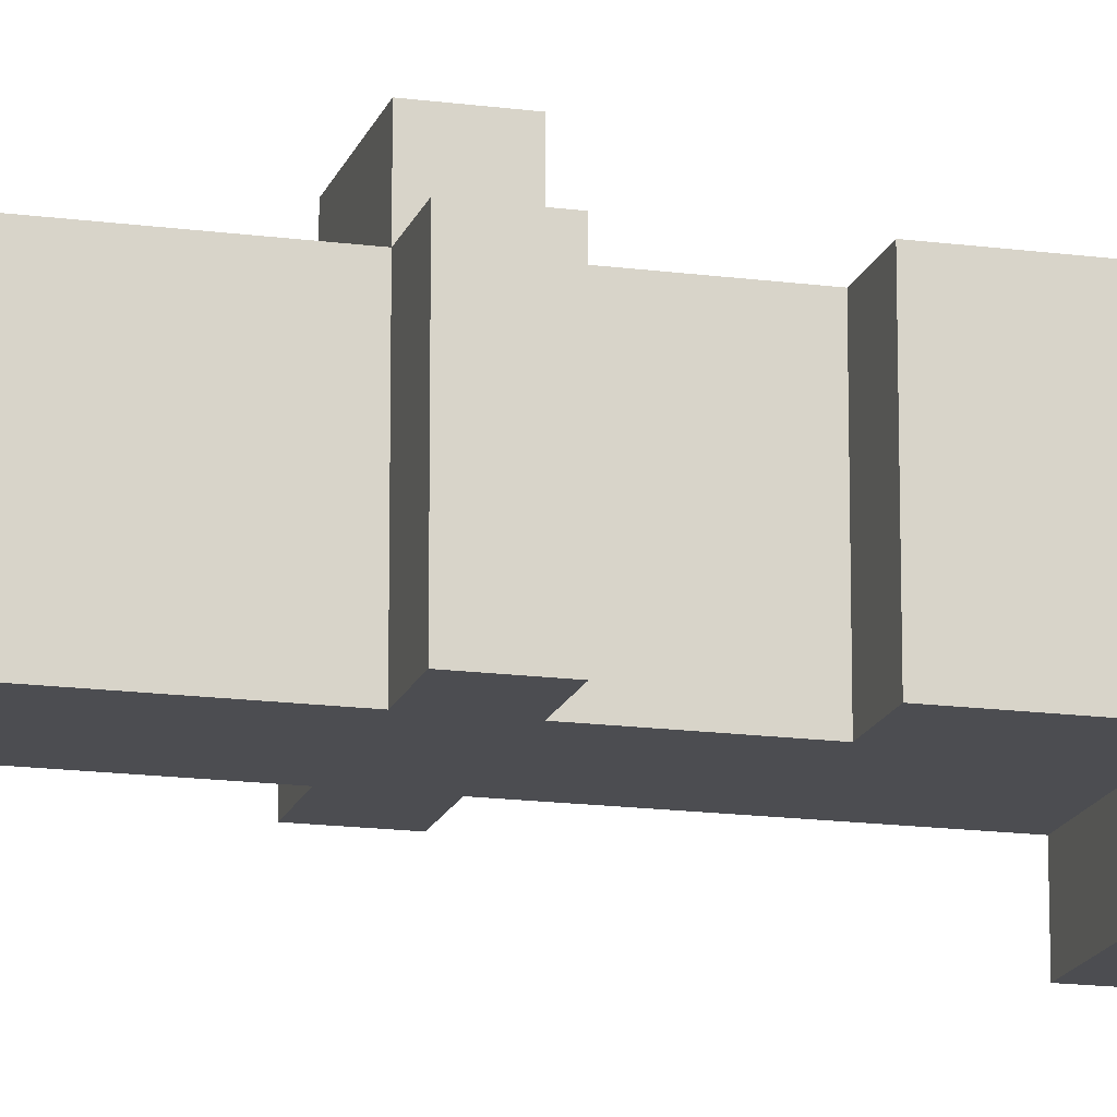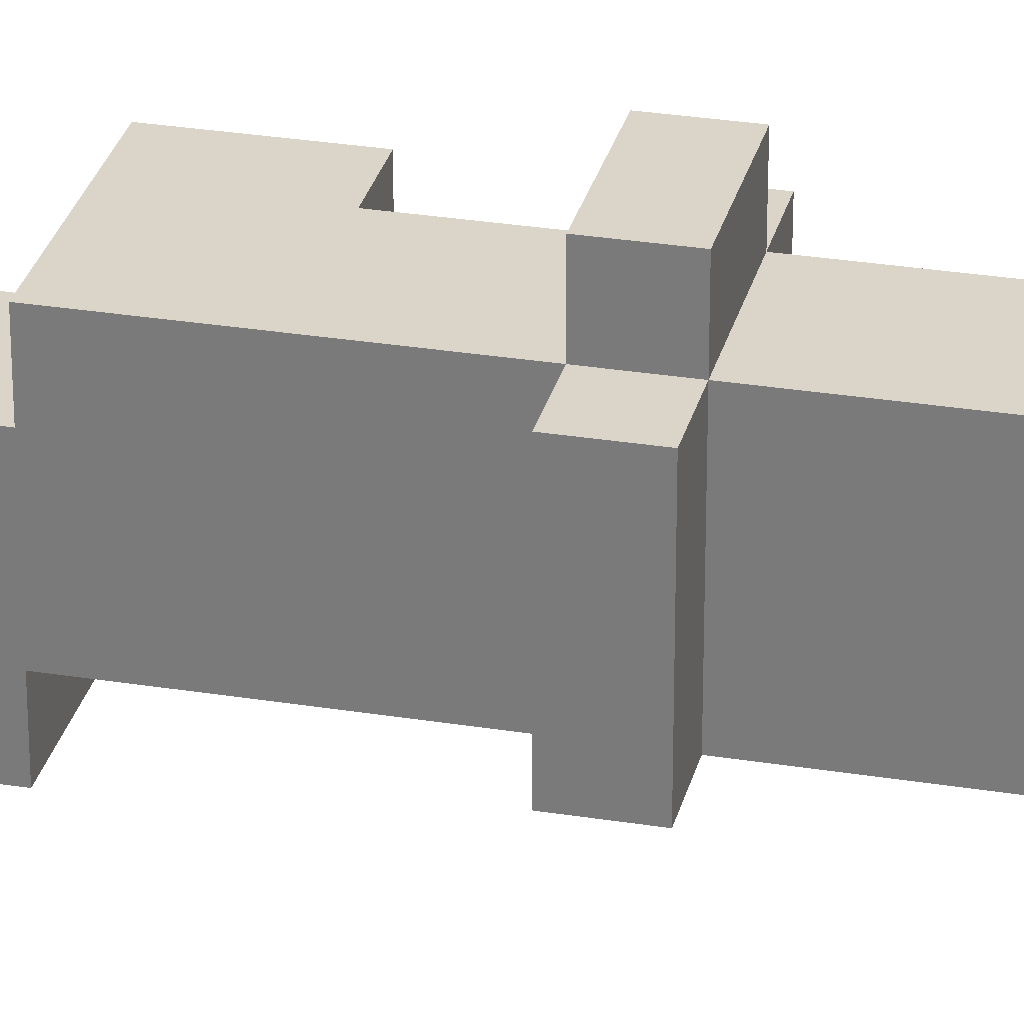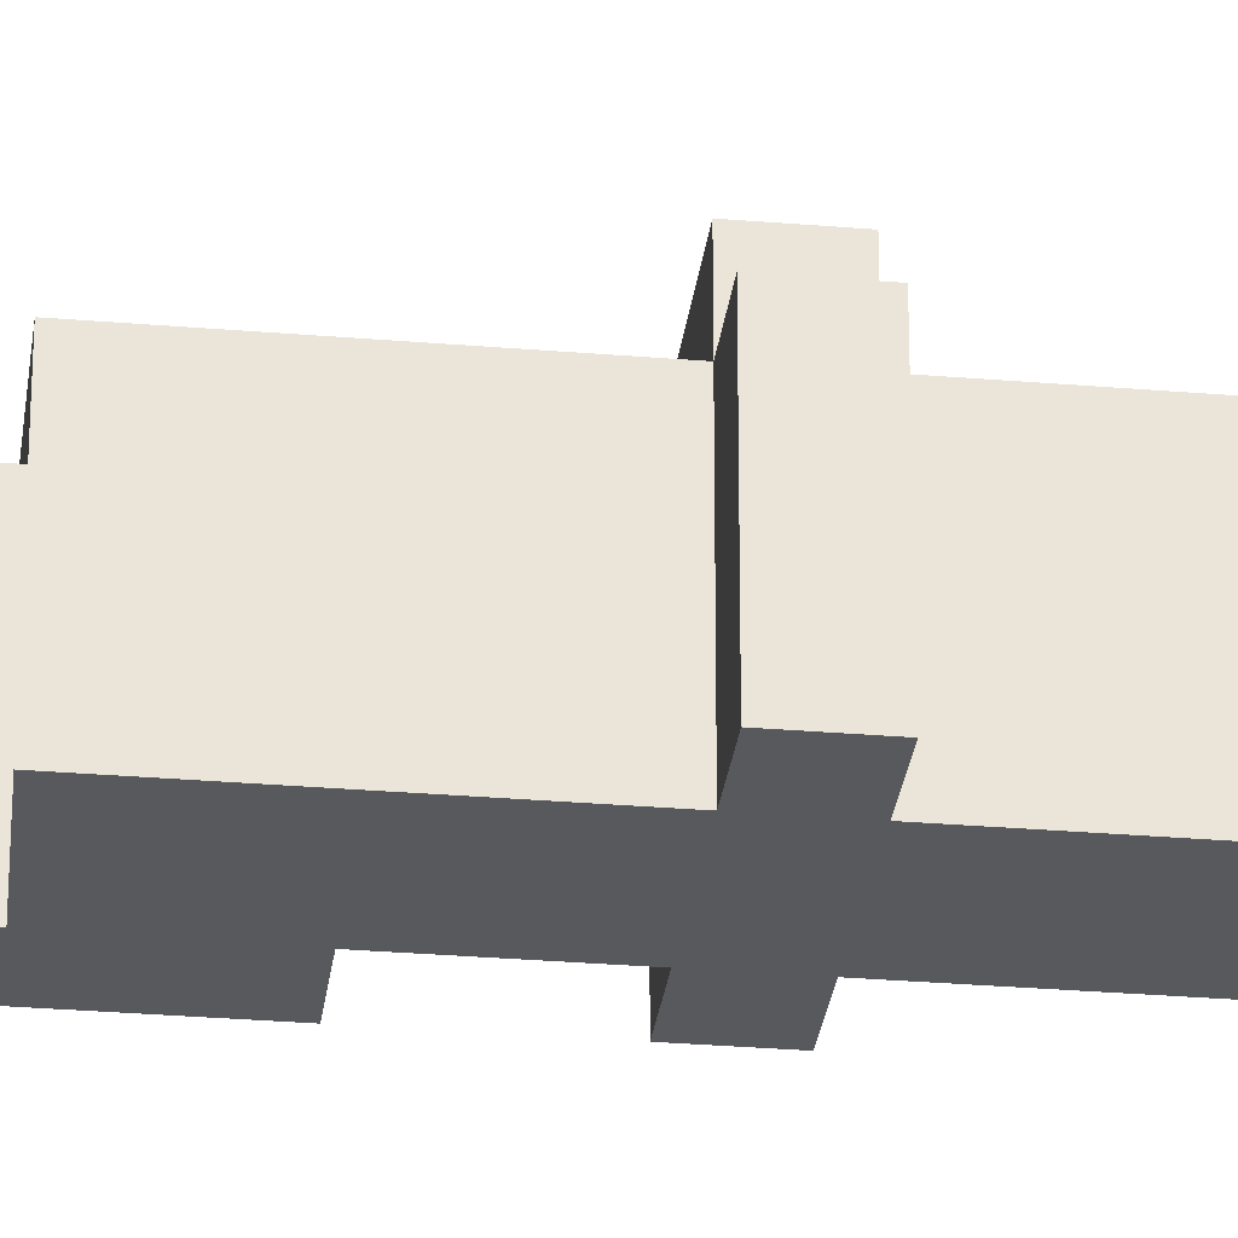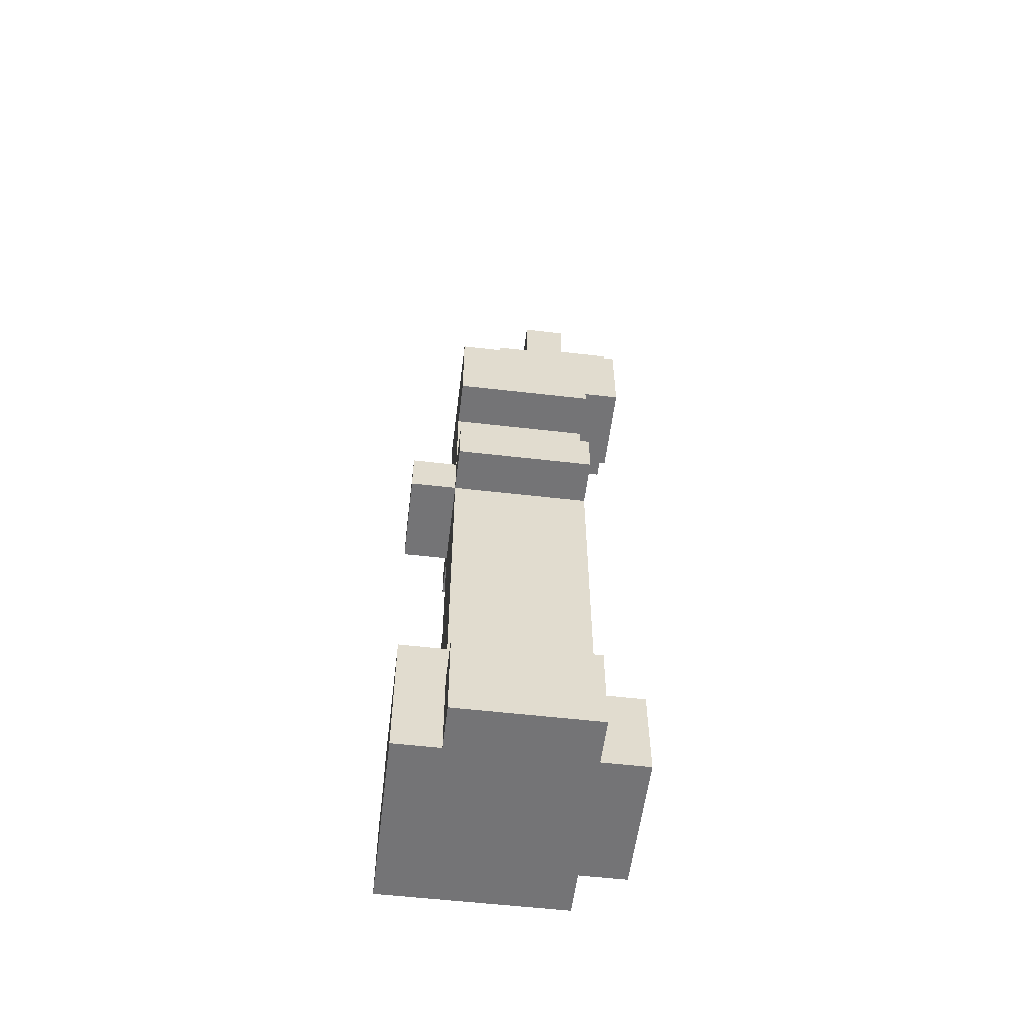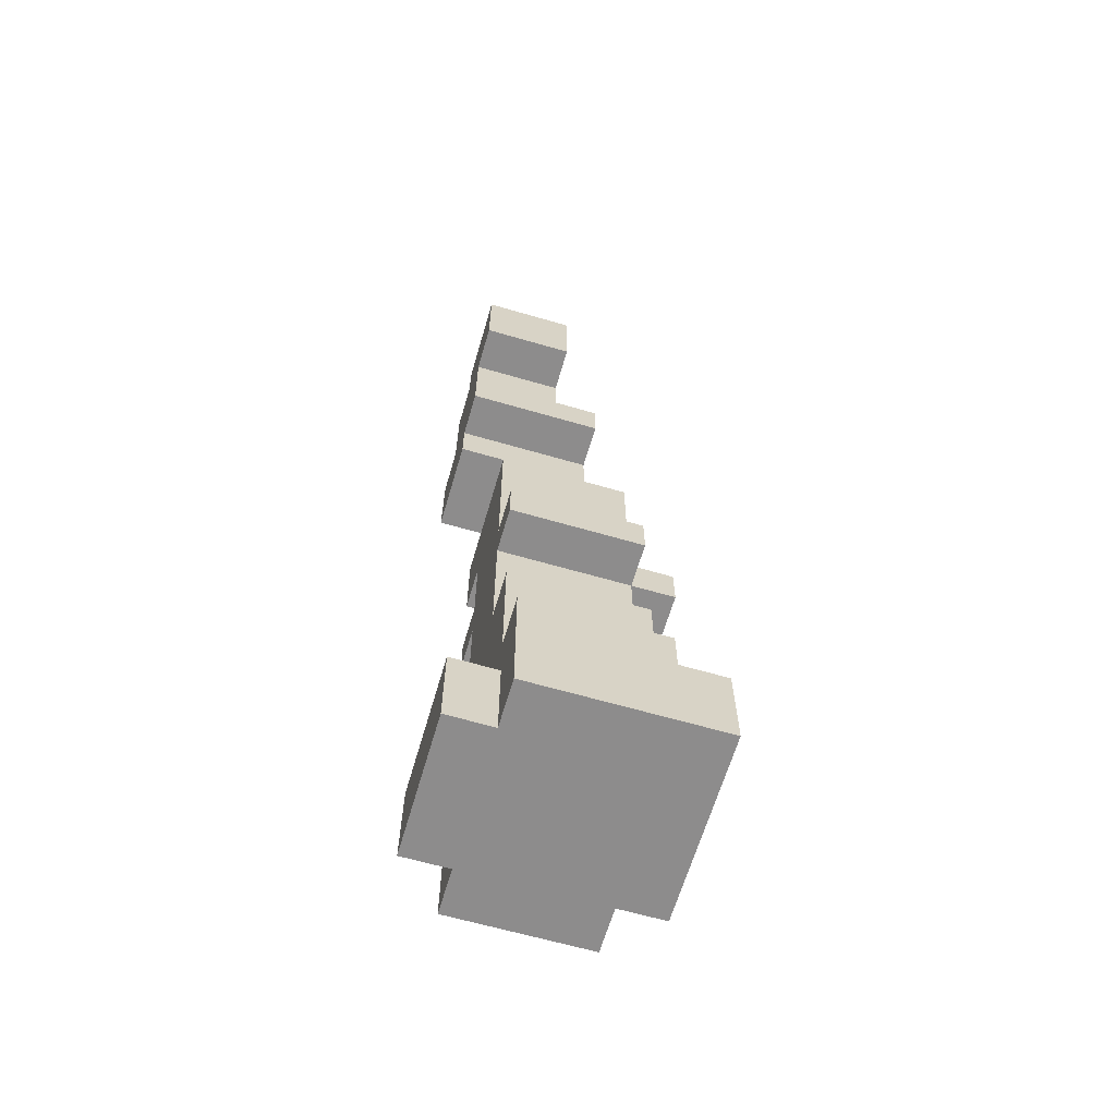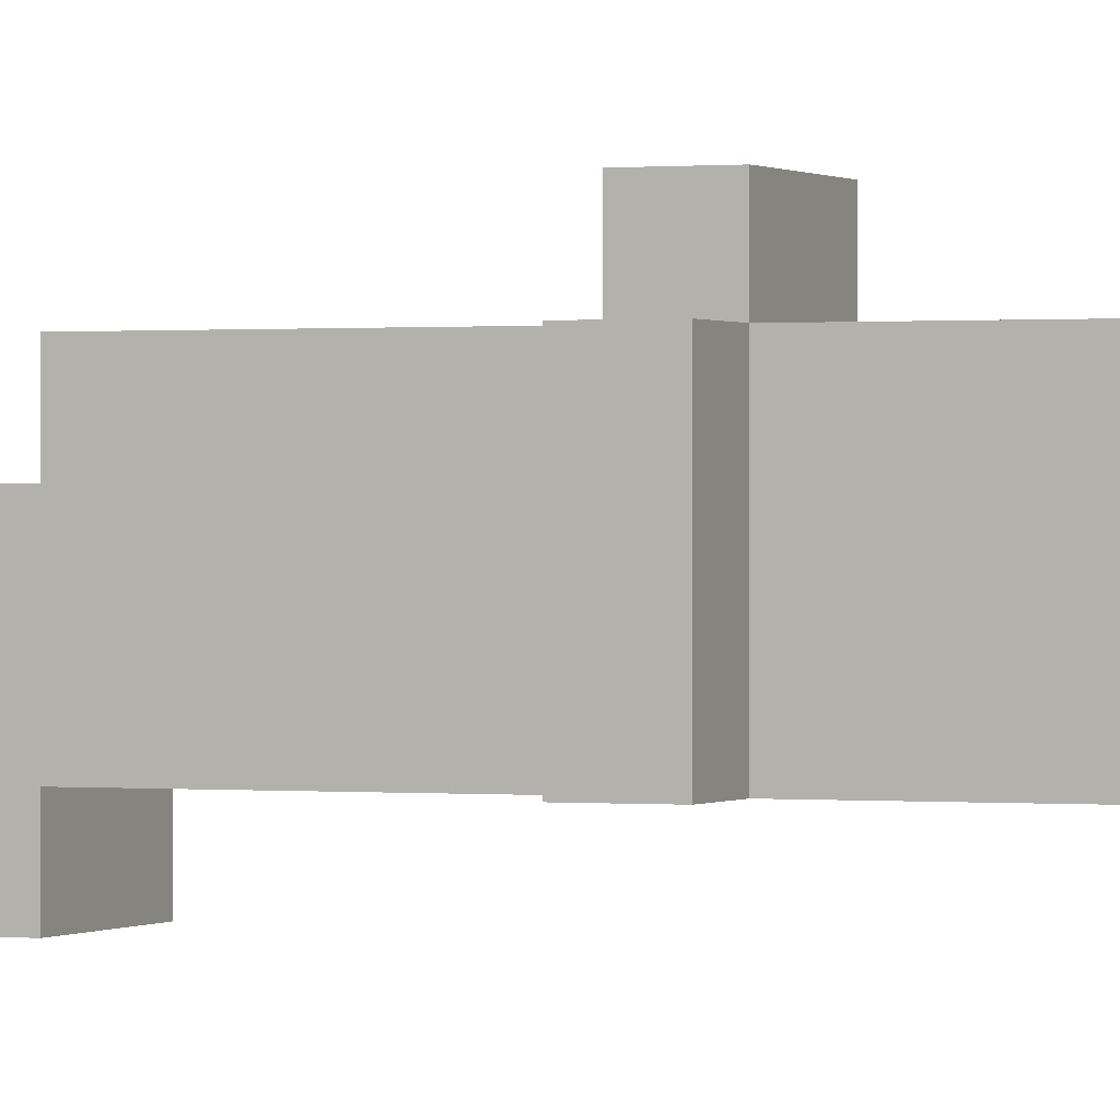
<metadata>
{"format":"obj","ext":"obj","renderer":"f3d","projection":"perspective","resolution":1024,"background":"white","views":[{"elev":-16.1,"azim":74.6,"up":"+Z"},{"elev":29.2,"azim":-76.5,"up":"+Z"},{"elev":-29.5,"azim":-97.1,"up":"+Z"},{"elev":-56.3,"azim":83.1,"up":"+Y"},{"elev":-64.3,"azim":-106.3,"up":"+Y"},{"elev":0.3,"azim":-67.6,"up":"+Z"}]}
</metadata>
<code>
o
v 1 1.9 -0.3
v 1 1.9 -0.7
v 1 2.1 -0.3
v 1 2.1 -0.4
v 1 2.2 -0.4
v 1 2.2 -0.7
v 1 3.6 -0.6
v 1 3.6 -0.8
v 1 3.8 -0.6
v 1 3.8 -0.8
v 1.1 1.9 -0.7
v 1.1 1.9 -0.8
v 1.1 2.1 -0.3
v 1.1 2.1 -0.4
v 1.1 2.1 -0.7
v 1.1 2.1 -0.8
v 1.1 2.2 -0.3
v 1.1 2.2 -0.4
v 1.1 2.2 -0.7
v 1.1 2.5 -0.4
v 1.1 2.5 -0.7
v 1.1 2.8 -0.4
v 1.1 2.8 -0.7
v 1.1 2.9 -0.4
v 1.1 2.9 -0.7
v 1.1 3.4 -0.5
v 1.1 3.4 -0.8
v 1.1 3.5 -0.5
v 1.1 3.5 -0.6
v 1.1 3.6 -0.6
v 1.1 3.6 -0.8
v 1.1 3.8 -0.6
v 1.1 3.8 -0.7
v 1.1 4 -0.6
v 1.1 4 -0.7
v 1.2 2.5 -0.4
v 1.2 2.5 -0.7
v 1.2 2.8 -0.3
v 1.2 2.8 -0.4
v 1.2 2.8 -0.7
v 1.2 2.9 -0.3
v 1.2 2.9 -0.4
v 1.2 2.9 -0.7
v 1.2 3.3 -0.4
v 1.2 3.3 -0.5
v 1.2 3.3 -0.7
v 1.2 3.3 -0.8
v 1.2 3.4 -0.5
v 1.2 3.4 -0.8
v 1.2 3.7 -0.6
v 1.2 3.7 -0.8
v 1.2 3.8 -0.7
v 1.2 3.8 -0.8
v 1.2 4 -0.6
v 1.2 4 -0.7
v 1.3 3.5 -0.6
v 1.3 3.5 -0.8
v 1.3 3.7 -0.6
v 1.3 3.7 -0.8
v 1.4 1.9 -0.3
v 1.4 1.9 -0.4
v 1.4 1.9 -0.7
v 1.4 1.9 -0.8
v 1.4 2.1 -0.4
v 1.4 2.1 -0.7
v 1.4 2.1 -0.8
v 1.4 2.2 -0.3
v 1.4 2.2 -0.4
v 1.4 2.8 -0.3
v 1.4 2.8 -0.4
v 1.4 2.8 -0.7
v 1.4 2.9 -0.3
v 1.4 2.9 -0.4
v 1.4 2.9 -0.7
v 1.4 3.1 -0.4
v 1.4 3.1 -0.7
v 1.4 3.3 -0.5
v 1.4 3.3 -0.7
v 1.4 3.3 -0.8
v 1.4 3.5 -0.5
v 1.4 3.5 -0.8
v 1.5 1.9 -0.4
v 1.5 1.9 -0.7
v 1.5 2.1 -0.4
v 1.5 2.1 -0.7
v 1.5 2.8 -0.4
v 1.5 2.8 -0.7
v 1.5 2.9 -0.4
v 1.5 2.9 -0.7
v 1.5 3.1 -0.4
v 1.5 3.1 -0.7
v 1.5 3.3 -0.4
v 1.5 3.3 -0.7
v 1 1.9 -0.3
v 1 2.1 -0.3
v 1.1 2.1 -0.3
v 1.1 2.2 -0.3
v 1.2 2.8 -0.3
v 1.2 2.9 -0.3
v 1.4 1.9 -0.3
v 1.4 2.2 -0.3
v 1.4 2.8 -0.3
v 1.4 2.9 -0.3
v 1 2.1 -0.4
v 1 2.2 -0.4
v 1.1 2.1 -0.4
v 1.1 2.2 -0.4
v 1.1 2.5 -0.4
v 1.1 2.8 -0.4
v 1.1 2.9 -0.4
v 1.2 2.5 -0.4
v 1.2 2.8 -0.4
v 1.2 2.9 -0.4
v 1.2 3.3 -0.4
v 1.4 1.9 -0.4
v 1.4 2.1 -0.4
v 1.4 2.2 -0.4
v 1.4 2.8 -0.4
v 1.4 2.9 -0.4
v 1.4 3.1 -0.4
v 1.5 1.9 -0.4
v 1.5 2.1 -0.4
v 1.5 2.8 -0.4
v 1.5 2.9 -0.4
v 1.5 3.1 -0.4
v 1.5 3.3 -0.4
v 1.1 3.4 -0.5
v 1.1 3.5 -0.5
v 1.2 3.3 -0.5
v 1.2 3.4 -0.5
v 1.4 3.3 -0.5
v 1.4 3.5 -0.5
v 1 3.6 -0.6
v 1 3.8 -0.6
v 1.1 3.5 -0.6
v 1.1 3.6 -0.6
v 1.1 3.8 -0.6
v 1.1 4 -0.6
v 1.2 3.7 -0.6
v 1.2 4 -0.6
v 1.3 3.5 -0.6
v 1.3 3.7 -0.6
v 1 1.9 -0.7
v 1 2.2 -0.7
v 1.1 1.9 -0.7
v 1.1 2.1 -0.7
v 1.1 2.2 -0.7
v 1.1 2.5 -0.7
v 1.1 2.8 -0.7
v 1.1 2.9 -0.7
v 1.1 3.8 -0.7
v 1.1 4 -0.7
v 1.2 2.5 -0.7
v 1.2 2.8 -0.7
v 1.2 2.9 -0.7
v 1.2 3.3 -0.7
v 1.2 3.8 -0.7
v 1.2 4 -0.7
v 1.4 1.9 -0.7
v 1.4 2.1 -0.7
v 1.4 2.8 -0.7
v 1.4 2.9 -0.7
v 1.4 3.1 -0.7
v 1.4 3.3 -0.7
v 1.5 1.9 -0.7
v 1.5 2.1 -0.7
v 1.5 2.8 -0.7
v 1.5 2.9 -0.7
v 1.5 3.1 -0.7
v 1.5 3.3 -0.7
v 1 3.6 -0.8
v 1 3.8 -0.8
v 1.1 1.9 -0.8
v 1.1 2.1 -0.8
v 1.1 3.4 -0.8
v 1.1 3.6 -0.8
v 1.2 3.3 -0.8
v 1.2 3.4 -0.8
v 1.2 3.7 -0.8
v 1.2 3.8 -0.8
v 1.3 3.5 -0.8
v 1.3 3.7 -0.8
v 1.4 1.9 -0.8
v 1.4 2.1 -0.8
v 1.4 3.3 -0.8
v 1.4 3.5 -0.8
v 1 1.9 -0.3
v 1.4 1.9 -0.3
v 1.4 1.9 -0.4
v 1.5 1.9 -0.4
v 1 1.9 -0.7
v 1.1 1.9 -0.7
v 1.4 1.9 -0.7
v 1.5 1.9 -0.7
v 1.1 1.9 -0.8
v 1.4 1.9 -0.8
v 1.2 2.8 -0.3
v 1.4 2.8 -0.3
v 1.1 2.8 -0.4
v 1.2 2.8 -0.4
v 1.4 2.8 -0.4
v 1.5 2.8 -0.4
v 1.1 2.8 -0.7
v 1.2 2.8 -0.7
v 1.4 2.8 -0.7
v 1.5 2.8 -0.7
v 1.4 3.1 -0.4
v 1.5 3.1 -0.4
v 1.4 3.1 -0.7
v 1.5 3.1 -0.7
v 1.2 3.3 -0.7
v 1.4 3.3 -0.7
v 1.2 3.3 -0.8
v 1.4 3.3 -0.8
v 1.1 3.4 -0.5
v 1.2 3.4 -0.5
v 1.1 3.4 -0.8
v 1.2 3.4 -0.8
v 1 3.6 -0.6
v 1.1 3.6 -0.6
v 1 3.6 -0.8
v 1.1 3.6 -0.8
v 1 2.1 -0.3
v 1.1 2.1 -0.3
v 1 2.1 -0.4
v 1.1 2.1 -0.4
v 1.4 2.1 -0.4
v 1.5 2.1 -0.4
v 1.1 2.1 -0.7
v 1.4 2.1 -0.7
v 1.5 2.1 -0.7
v 1.1 2.1 -0.8
v 1.4 2.1 -0.8
v 1.1 2.2 -0.3
v 1.4 2.2 -0.3
v 1 2.2 -0.4
v 1.1 2.2 -0.4
v 1.4 2.2 -0.4
v 1 2.2 -0.7
v 1.1 2.2 -0.7
v 1.1 2.5 -0.4
v 1.2 2.5 -0.4
v 1.1 2.5 -0.7
v 1.2 2.5 -0.7
v 1.2 2.9 -0.3
v 1.4 2.9 -0.3
v 1.1 2.9 -0.4
v 1.2 2.9 -0.4
v 1.4 2.9 -0.4
v 1.5 2.9 -0.4
v 1.1 2.9 -0.7
v 1.2 2.9 -0.7
v 1.4 2.9 -0.7
v 1.5 2.9 -0.7
v 1.2 3.3 -0.4
v 1.5 3.3 -0.4
v 1.2 3.3 -0.5
v 1.4 3.3 -0.5
v 1.4 3.3 -0.7
v 1.5 3.3 -0.7
v 1.1 3.5 -0.5
v 1.4 3.5 -0.5
v 1.1 3.5 -0.6
v 1.3 3.5 -0.6
v 1.3 3.5 -0.8
v 1.4 3.5 -0.8
v 1.2 3.7 -0.6
v 1.3 3.7 -0.6
v 1.2 3.7 -0.8
v 1.3 3.7 -0.8
v 1 3.8 -0.6
v 1.1 3.8 -0.6
v 1.1 3.8 -0.7
v 1.2 3.8 -0.7
v 1 3.8 -0.8
v 1.2 3.8 -0.8
v 1.1 4 -0.6
v 1.2 4 -0.6
v 1.1 4 -0.7
v 1.2 4 -0.7
f 3 2 1
f 4 2 3
f 5 2 4
f 6 2 5
f 9 8 7
f 10 8 9
f 15 12 11
f 16 12 15
f 17 14 13
f 18 14 17
f 20 19 18
f 21 19 20
f 24 23 22
f 25 23 24
f 28 27 26
f 29 27 28
f 30 27 29
f 31 27 30
f 34 33 32
f 35 33 34
f 39 37 36
f 40 37 39
f 41 39 38
f 42 39 41
f 44 43 42
f 45 43 44
f 46 43 45
f 48 46 45
f 48 47 46
f 49 47 48
f 50 51 52
f 52 51 53
f 50 52 54
f 54 52 55
f 56 57 58
f 58 57 59
f 60 61 64
f 62 63 65
f 65 63 66
f 60 64 67
f 64 65 67
f 67 65 68
f 68 65 70
f 70 65 71
f 69 70 72
f 72 70 73
f 73 74 75
f 75 74 76
f 77 78 80
f 78 79 80
f 80 79 81
f 82 83 84
f 84 83 85
f 86 87 88
f 88 87 89
f 90 91 92
f 92 91 93
f 96 95 94
f 100 96 94
f 100 97 96
f 101 97 100
f 102 99 98
f 103 99 102
f 106 105 104
f 107 105 106
f 111 108 107
f 112 110 109
f 113 110 112
f 117 111 107
f 117 112 111
f 118 112 117
f 119 114 113
f 120 114 119
f 121 116 115
f 122 116 121
f 123 119 118
f 124 119 123
f 125 114 120
f 126 114 125
f 130 128 127
f 131 130 129
f 132 128 130
f 132 130 131
f 136 134 133
f 137 134 136
f 139 136 135
f 139 138 137
f 139 137 136
f 140 138 139
f 141 139 135
f 142 139 141
f 143 144 145
f 145 144 146
f 146 144 147
f 146 147 153
f 147 148 153
f 149 150 154
f 154 150 155
f 151 152 157
f 157 152 158
f 155 156 160
f 146 153 160
f 153 154 160
f 154 155 160
f 160 156 161
f 161 156 162
f 162 156 163
f 163 156 164
f 159 160 165
f 165 160 166
f 161 162 167
f 167 162 168
f 163 164 169
f 169 164 170
f 171 172 176
f 175 176 178
f 176 172 179
f 178 176 179
f 179 172 180
f 177 178 181
f 178 179 181
f 181 179 182
f 173 174 183
f 183 174 184
f 177 181 185
f 185 181 186
f 189 188 187
f 191 189 187
f 191 190 189
f 192 190 191
f 193 190 192
f 194 190 193
f 195 193 192
f 196 193 195
f 200 198 197
f 201 198 200
f 203 200 199
f 204 200 203
f 205 202 201
f 206 202 205
f 209 208 207
f 210 208 209
f 213 212 211
f 214 212 213
f 217 216 215
f 218 216 217
f 221 220 219
f 222 220 221
f 223 224 225
f 225 224 226
f 227 228 230
f 230 228 231
f 229 230 232
f 232 230 233
f 234 235 237
f 237 235 238
f 236 237 239
f 239 237 240
f 241 242 243
f 243 242 244
f 245 246 248
f 248 246 249
f 247 248 251
f 251 248 252
f 249 250 253
f 253 250 254
f 255 256 257
f 257 256 258
f 258 256 259
f 259 256 260
f 261 262 263
f 263 262 264
f 264 262 265
f 265 262 266
f 267 268 269
f 269 268 270
f 271 272 273
f 271 273 275
f 273 274 275
f 275 274 276
f 277 278 279
f 279 278 280

</code>
